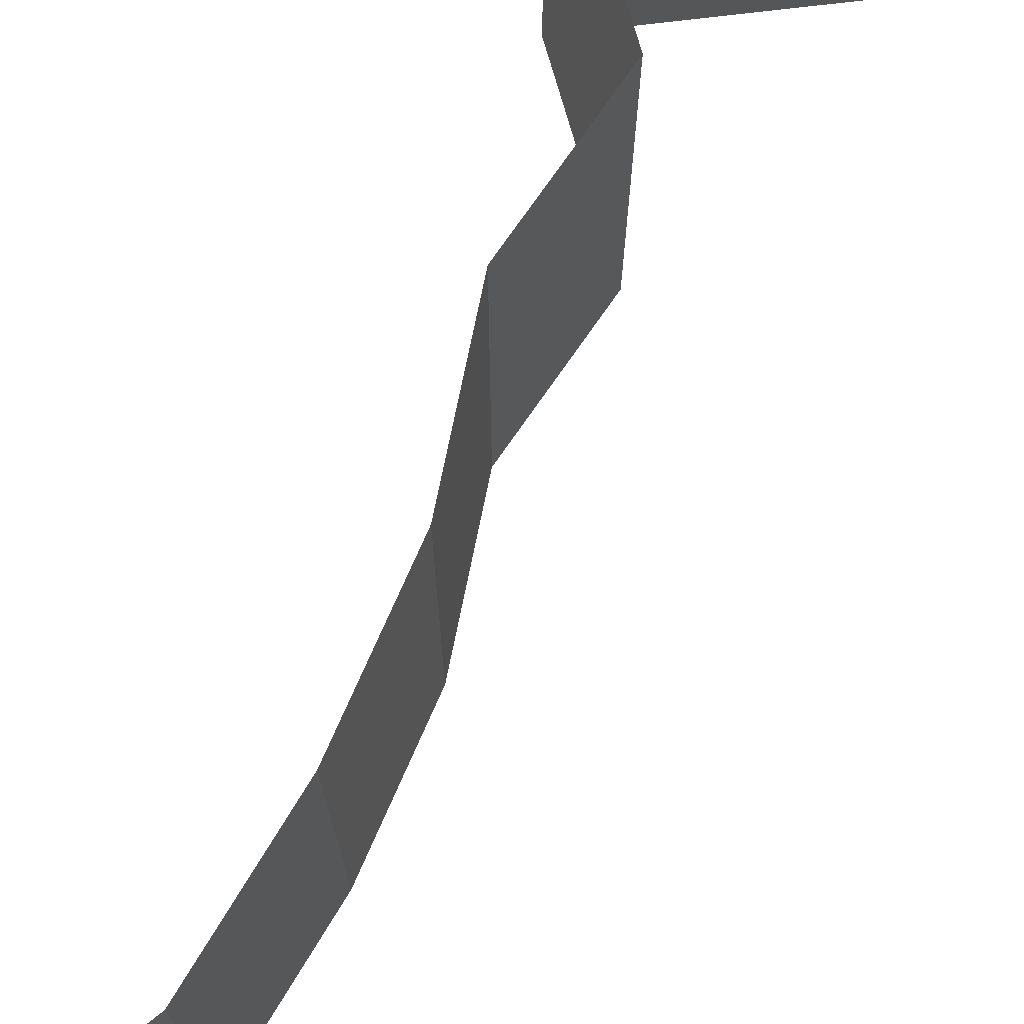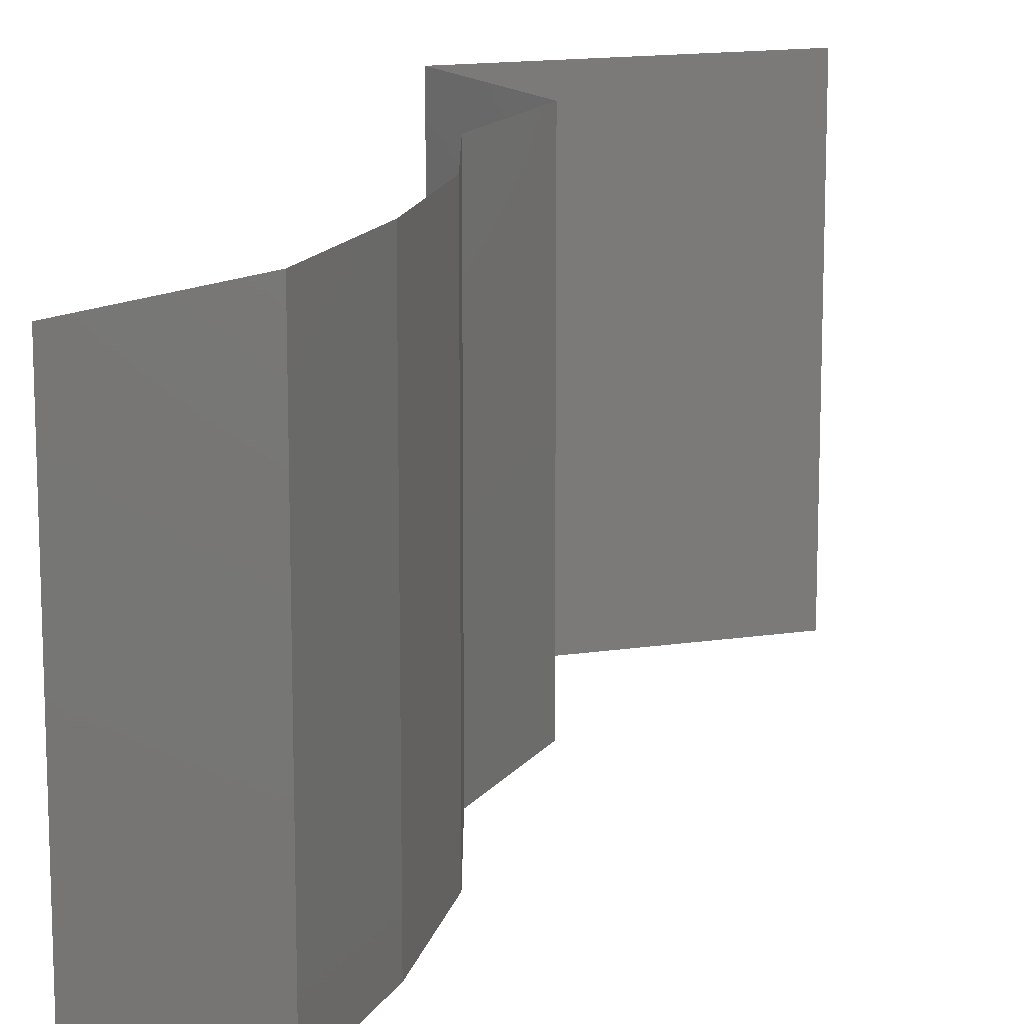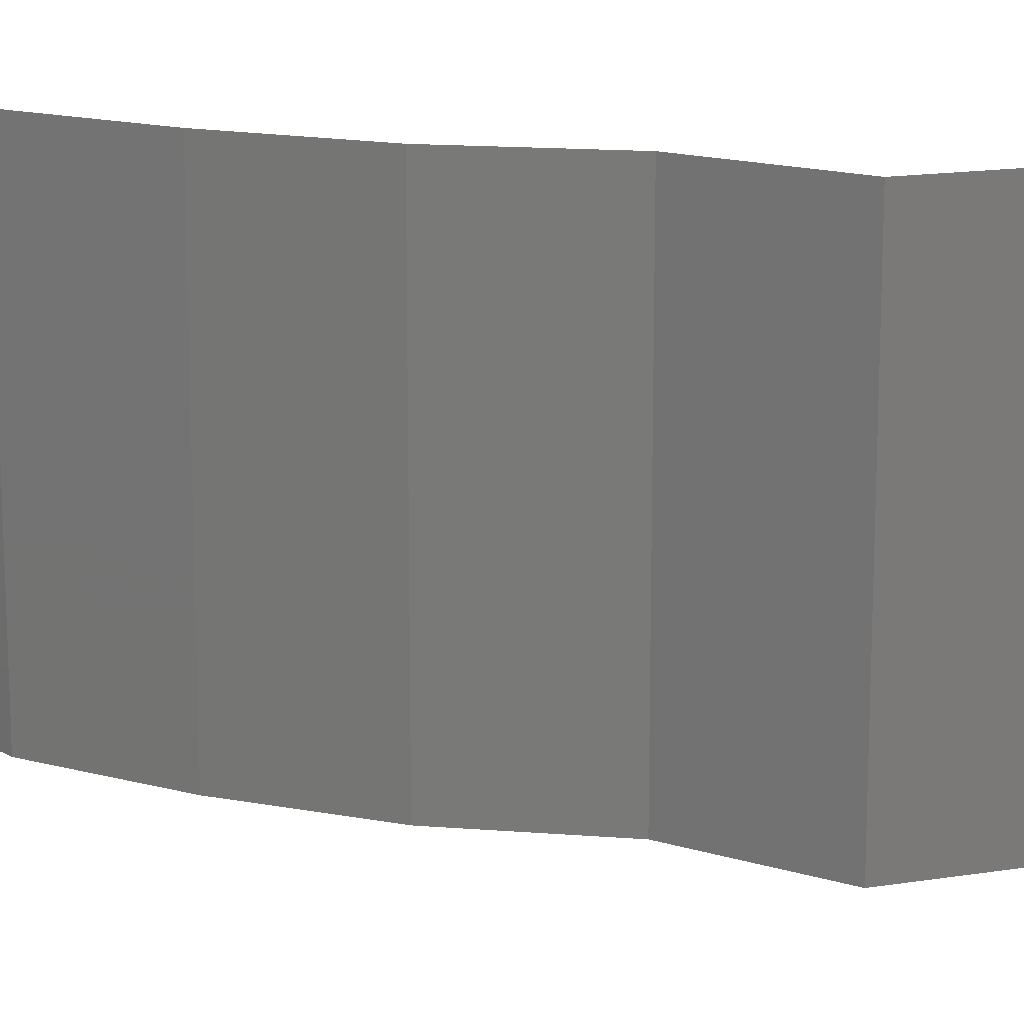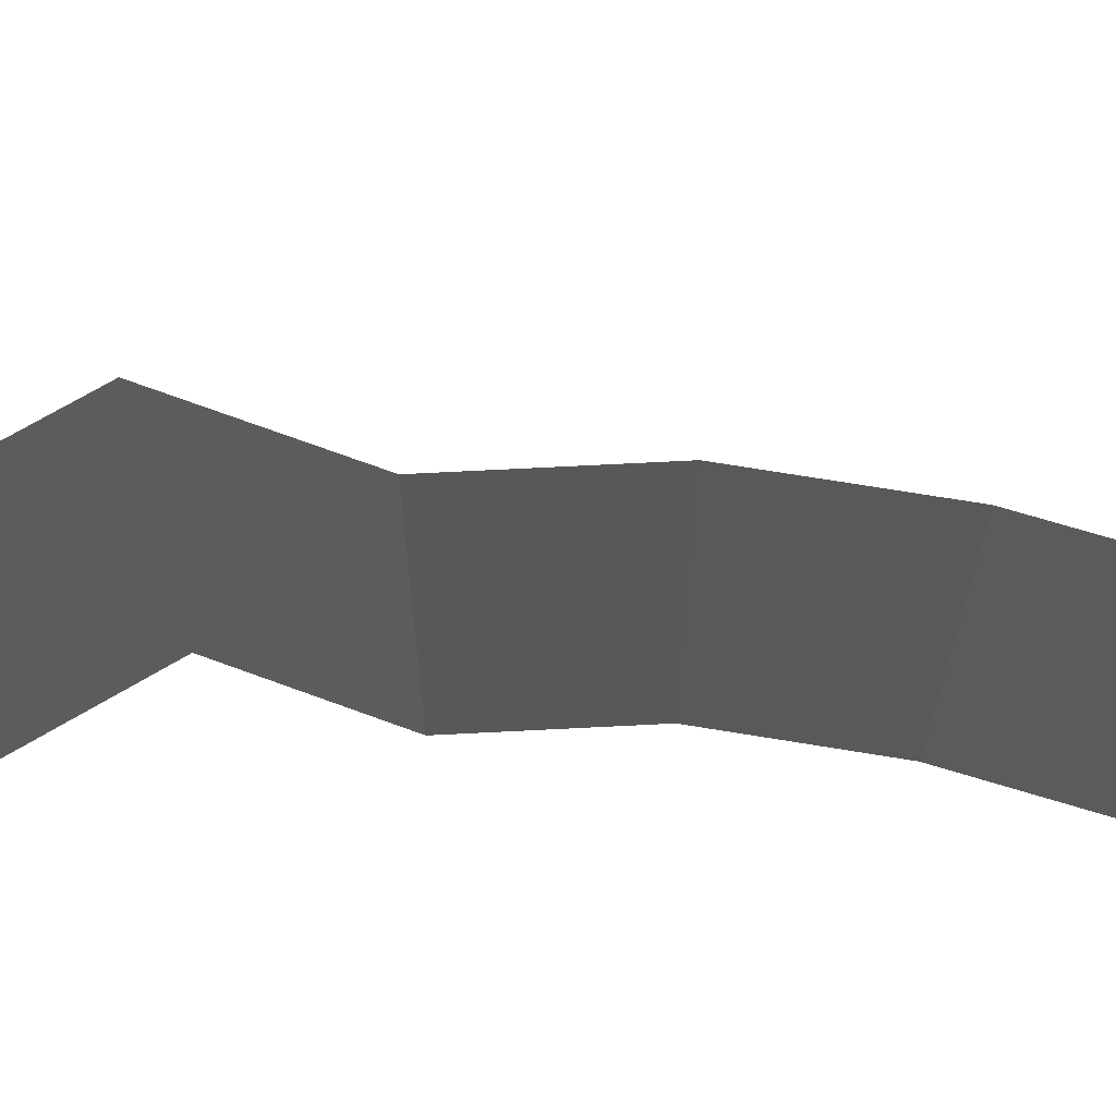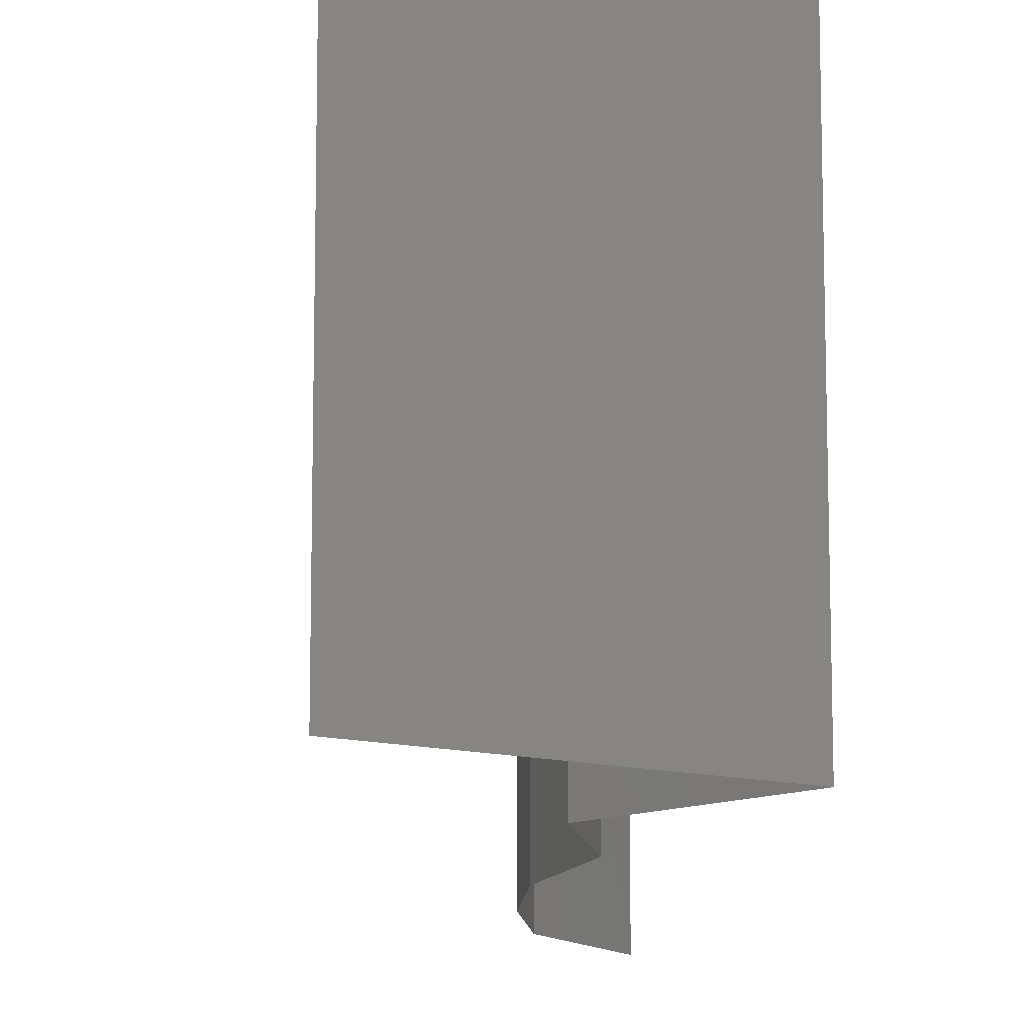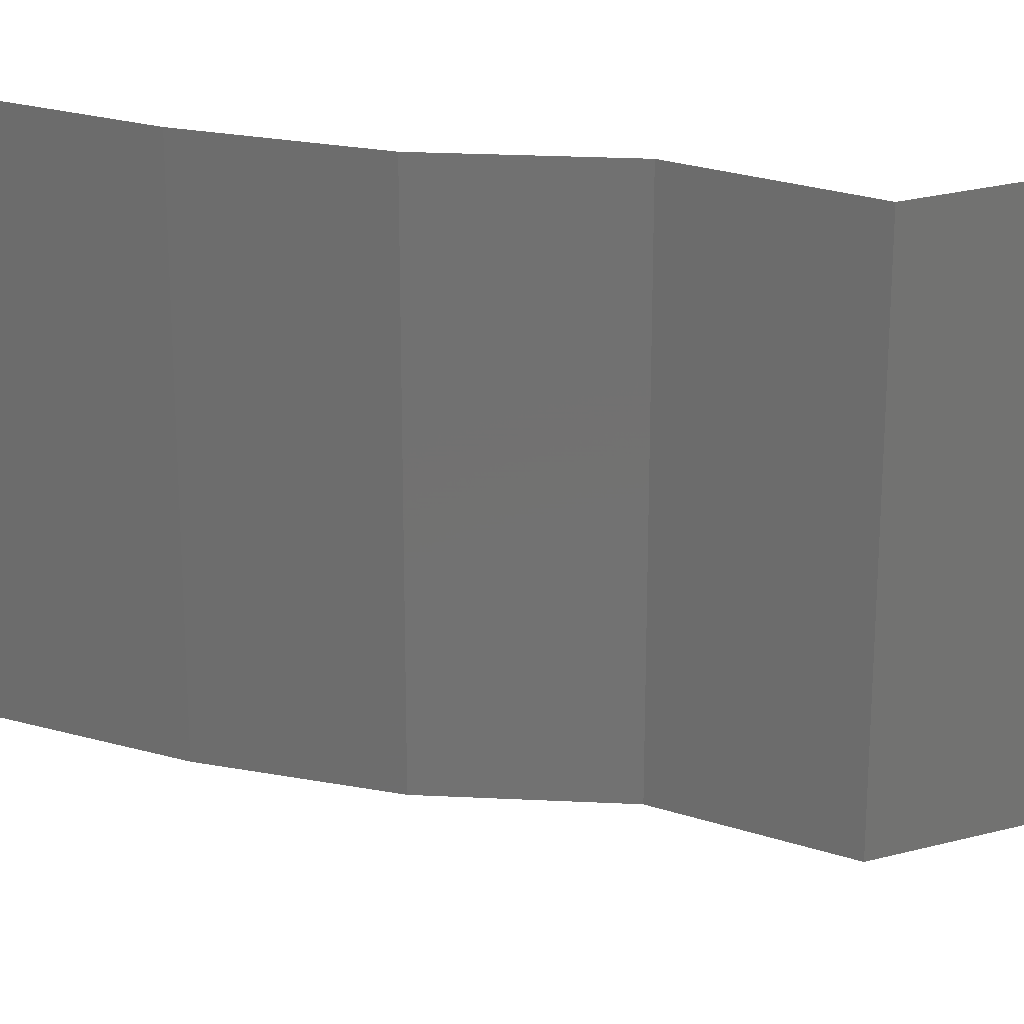
<metadata>
{"format":"stl","ext":"stl","renderer":"f3d","projection":"perspective","resolution":1024,"background":"white","views":[{"elev":75.8,"azim":22.6,"up":"+Z"},{"elev":14.6,"azim":10.8,"up":"+Z"},{"elev":15.9,"azim":110.3,"up":"+Z"},{"elev":70.0,"azim":-82.0,"up":"+Z"},{"elev":-12.2,"azim":175.6,"up":"+Z"},{"elev":25.6,"azim":105.5,"up":"+Z"}]}
</metadata>
<code>
# stl→obj: 43 verts, 64 faces
v 0.02149 0.04768 0
v 0.02149 0.04768 0.01
v 0.02574 0.05006 0.005
v 0.03361 0.05449 0.02
v 0.03361 0.05449 0.01
v 0.02937 0.0521 0.015
v 0.03361 0.05449 0
v 0.02961 0.05224 0.005
v 0.02149 0.04768 0.02
v 0.02549 0.04992 0.015
v 0.02755 0.05108 0
v 0.02755 0.05108 0.02
v 0.02755 0.05108 0.01
v 0.02696 0.04087 0
v 0.02696 0.04087 0.01
v 0.02422 0.04427 0.005
v 0.02422 0.04427 0.015
v 0.02696 0.04087 0.02
v 0.02547 0.03405 0.01
v 0.02621 0.03746 0.005
v 0.02621 0.03746 0.015
v 0.02547 0.03405 0
v 0.02547 0.03405 0.02
v 0.02678 0.02724 0.01
v 0.02612 0.03065 0.005
v 0.02612 0.03065 0.015
v 0.02678 0.02724 0
v 0.02678 0.02724 0.02
v 0.02662 0.02043 0
v 0.0267 0.02384 0.005
v 0.02662 0.02043 0.01
v 0.0267 0.02384 0.015
v 0.02662 0.02043 0.02
v 0.02555 0.01362 0.02
v 0.02608 0.01703 0.015
v 0.02555 0.01362 0.01
v 0.02608 0.01703 0.005
v 0.02555 0.01362 0
v 0.02172 0.006811 0
v 0.02172 0.006811 0.01
v 0.02363 0.01022 0.005
v 0.02363 0.01022 0.015
v 0.02172 0.006811 0.02
f 1 2 3
f 4 5 6
f 5 7 8
f 2 9 10
f 11 1 3
f 12 4 6
f 7 11 8
f 9 12 10
f 11 3 8
f 12 6 10
f 10 6 13
f 8 3 13
f 2 10 13
f 3 2 13
f 6 5 13
f 5 8 13
f 14 15 16
f 9 2 17
f 15 18 17
f 2 1 16
f 2 15 17
f 1 14 16
f 15 2 16
f 18 9 17
f 19 15 20
f 15 19 21
f 14 22 20
f 23 18 21
f 15 14 20
f 18 15 21
f 22 19 20
f 19 23 21
f 24 19 25
f 19 24 26
f 22 27 25
f 28 23 26
f 19 22 25
f 23 19 26
f 27 24 25
f 24 28 26
f 27 29 30
f 24 31 32
f 33 28 32
f 31 24 30
f 24 27 30
f 28 24 32
f 29 31 30
f 31 33 32
f 34 33 35
f 36 31 37
f 29 38 37
f 31 36 35
f 31 29 37
f 33 31 35
f 38 36 37
f 36 34 35
f 39 40 41
f 34 36 42
f 36 38 41
f 40 43 42
f 40 36 41
f 36 40 42
f 38 39 41
f 43 34 42

</code>
